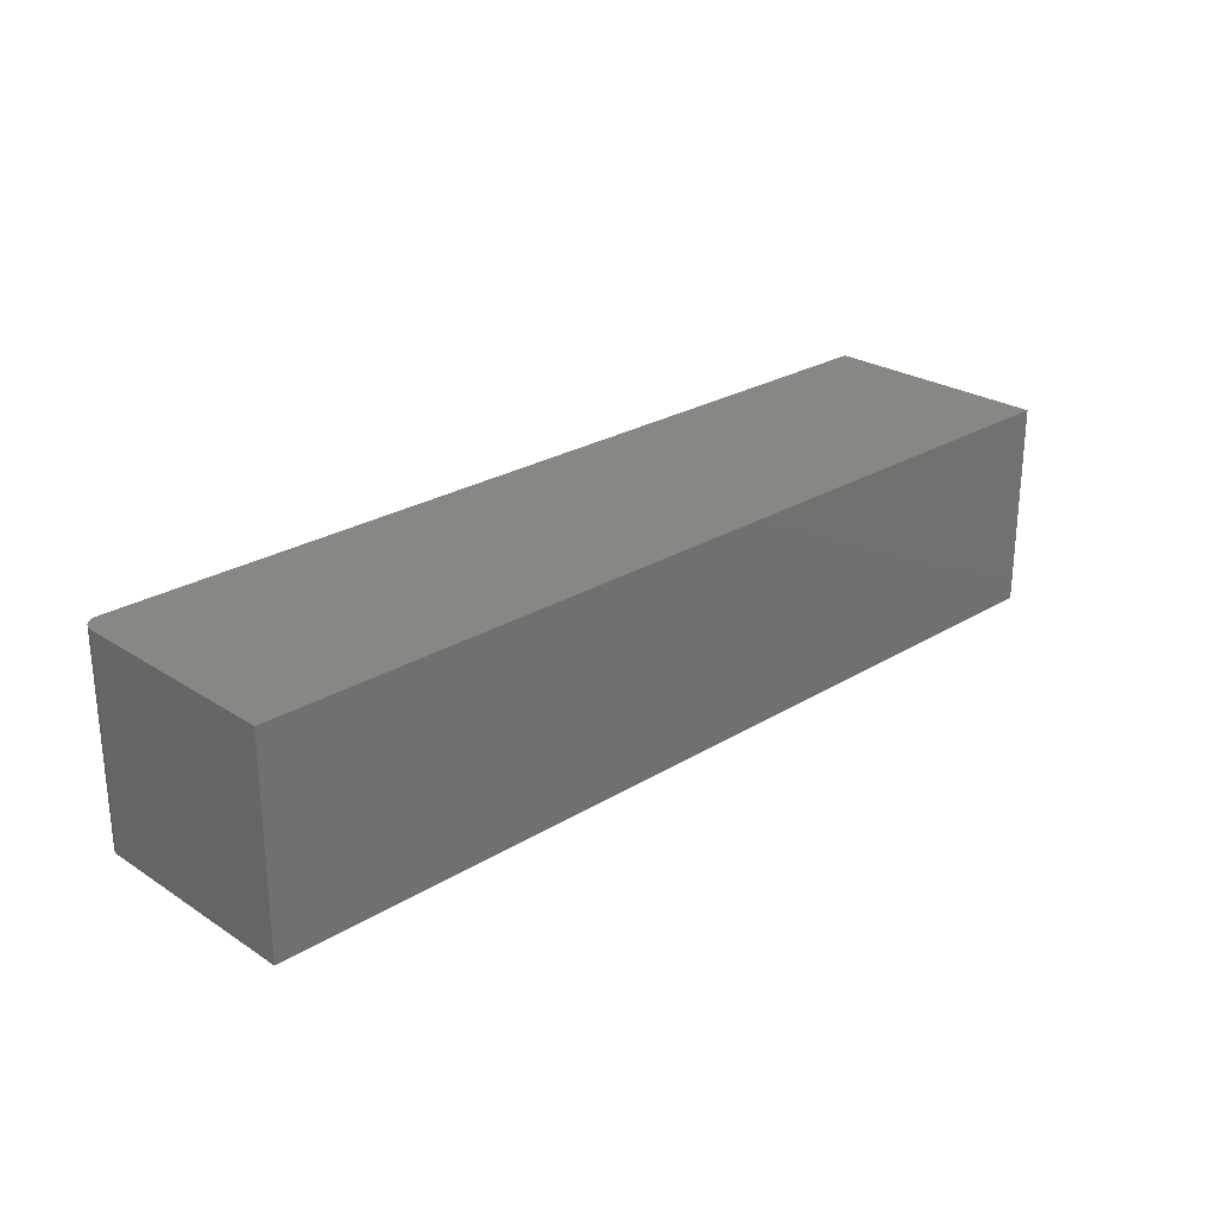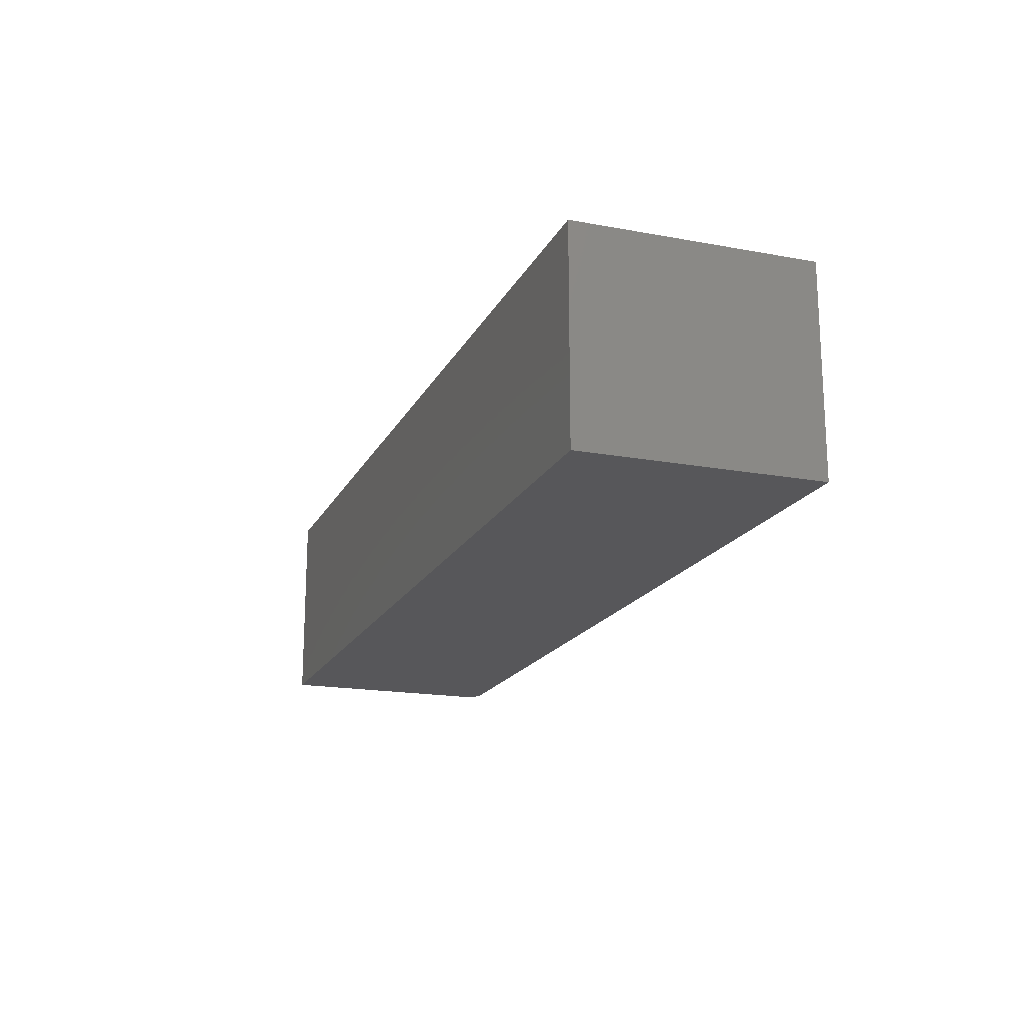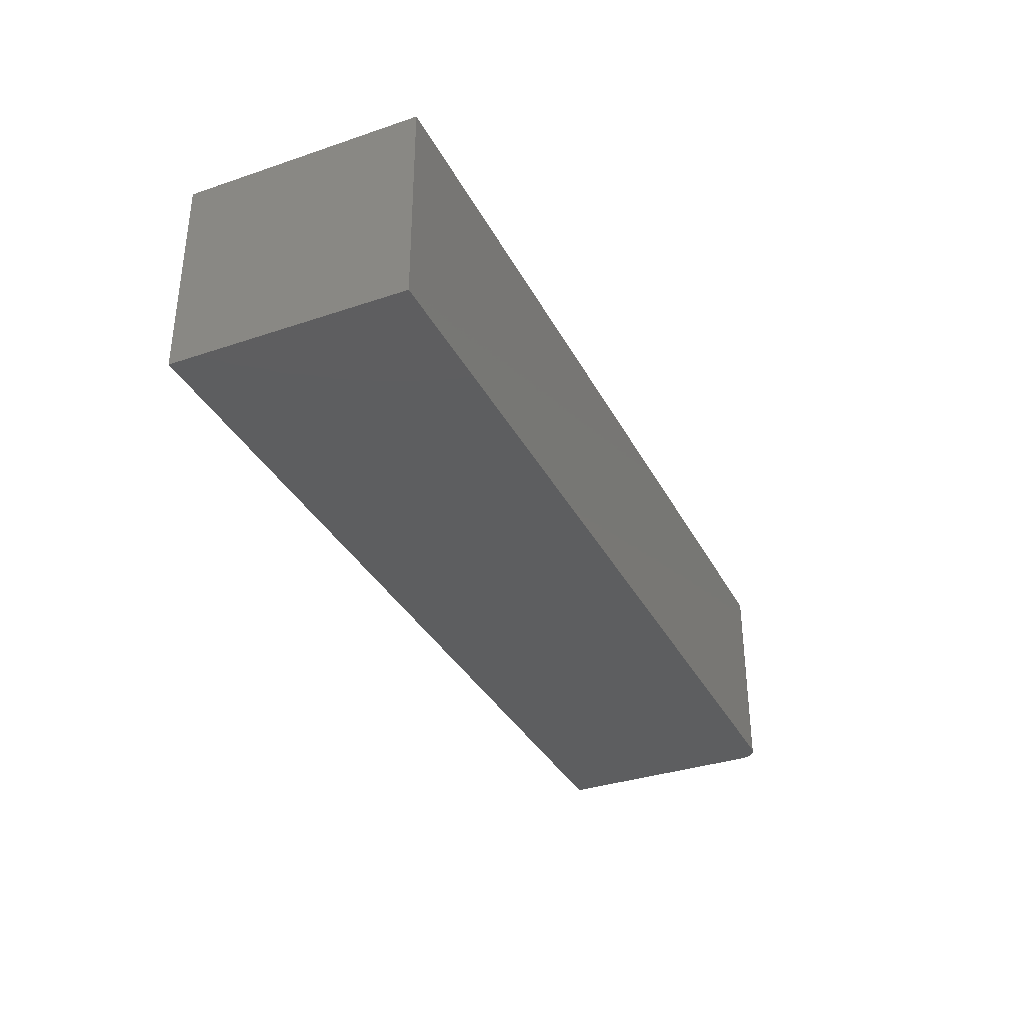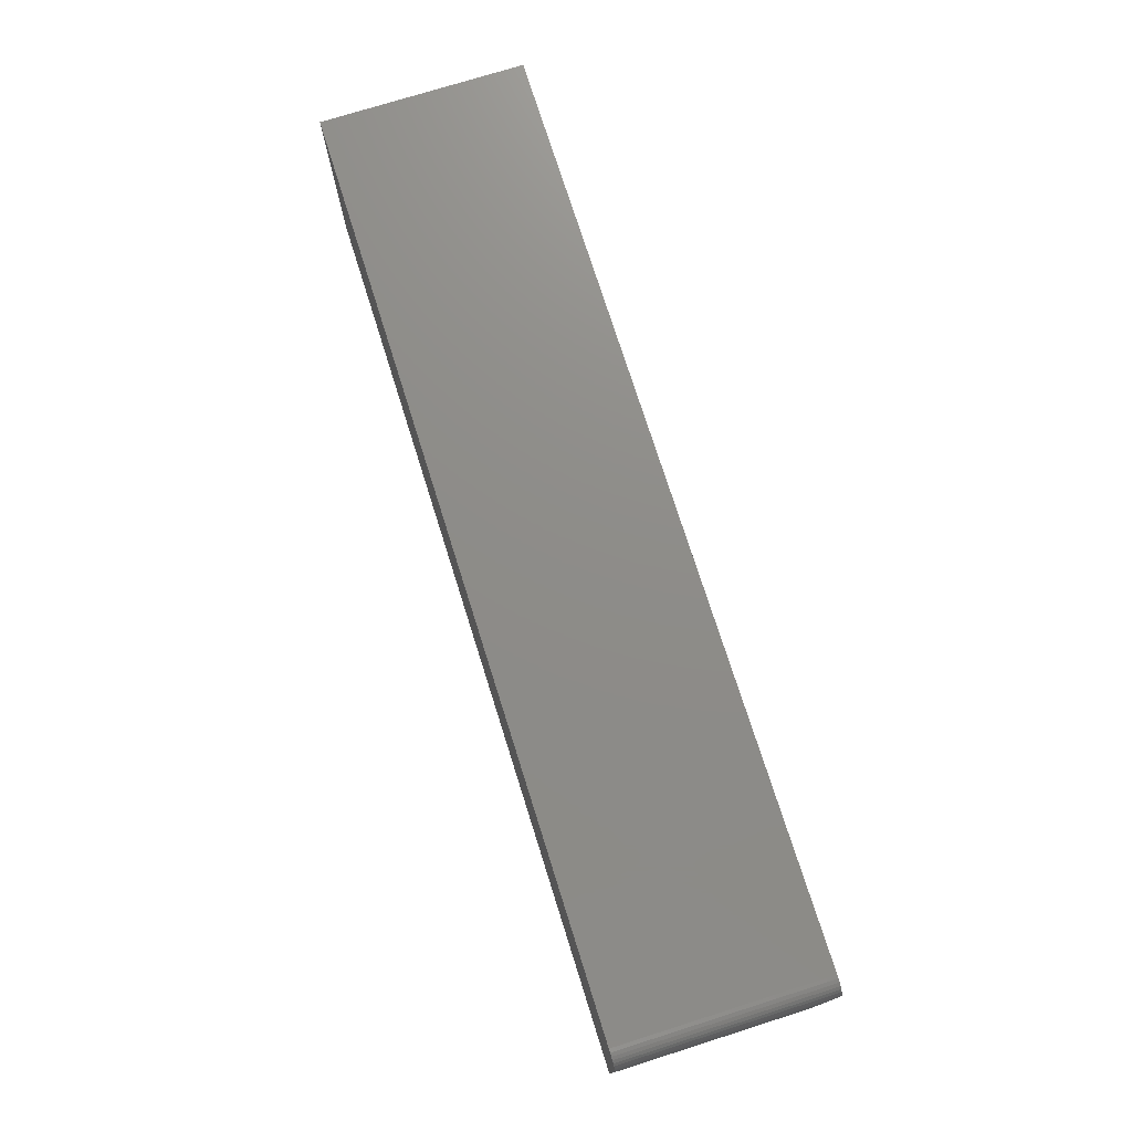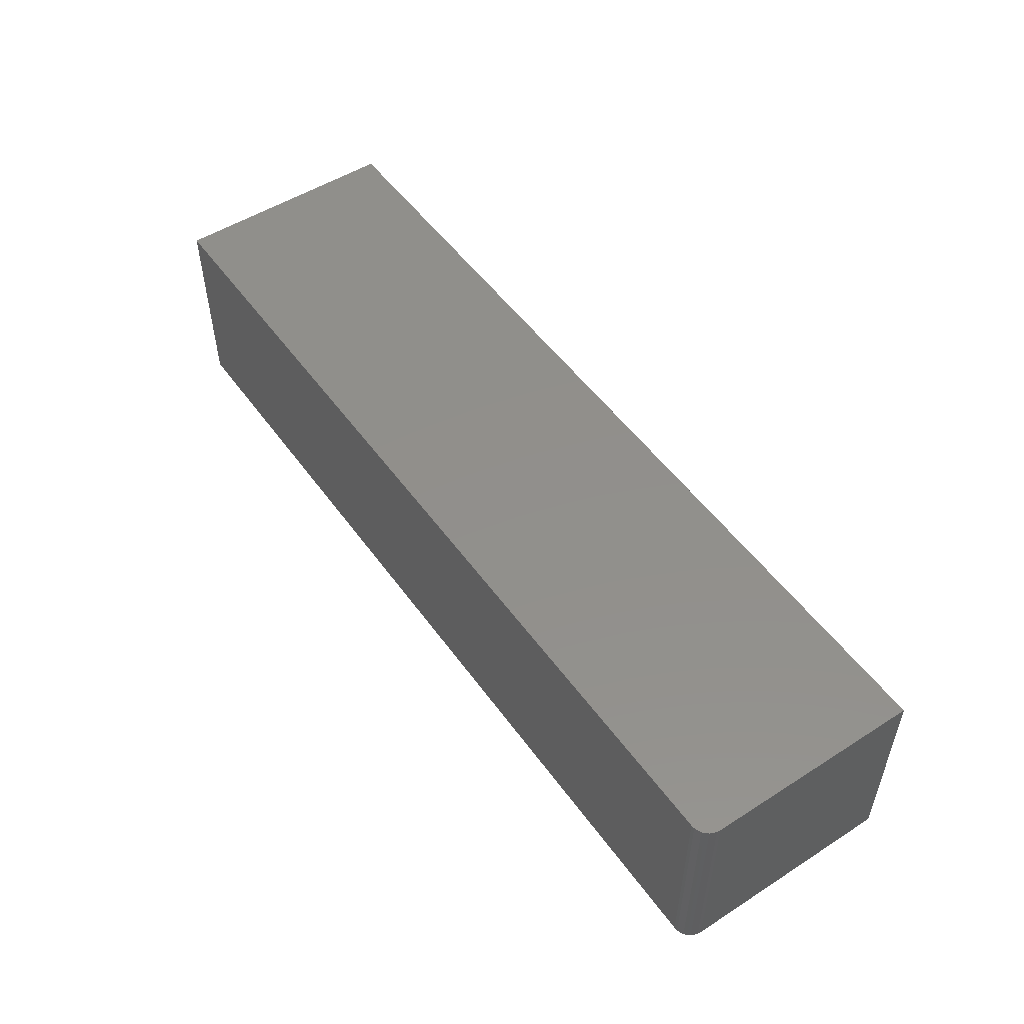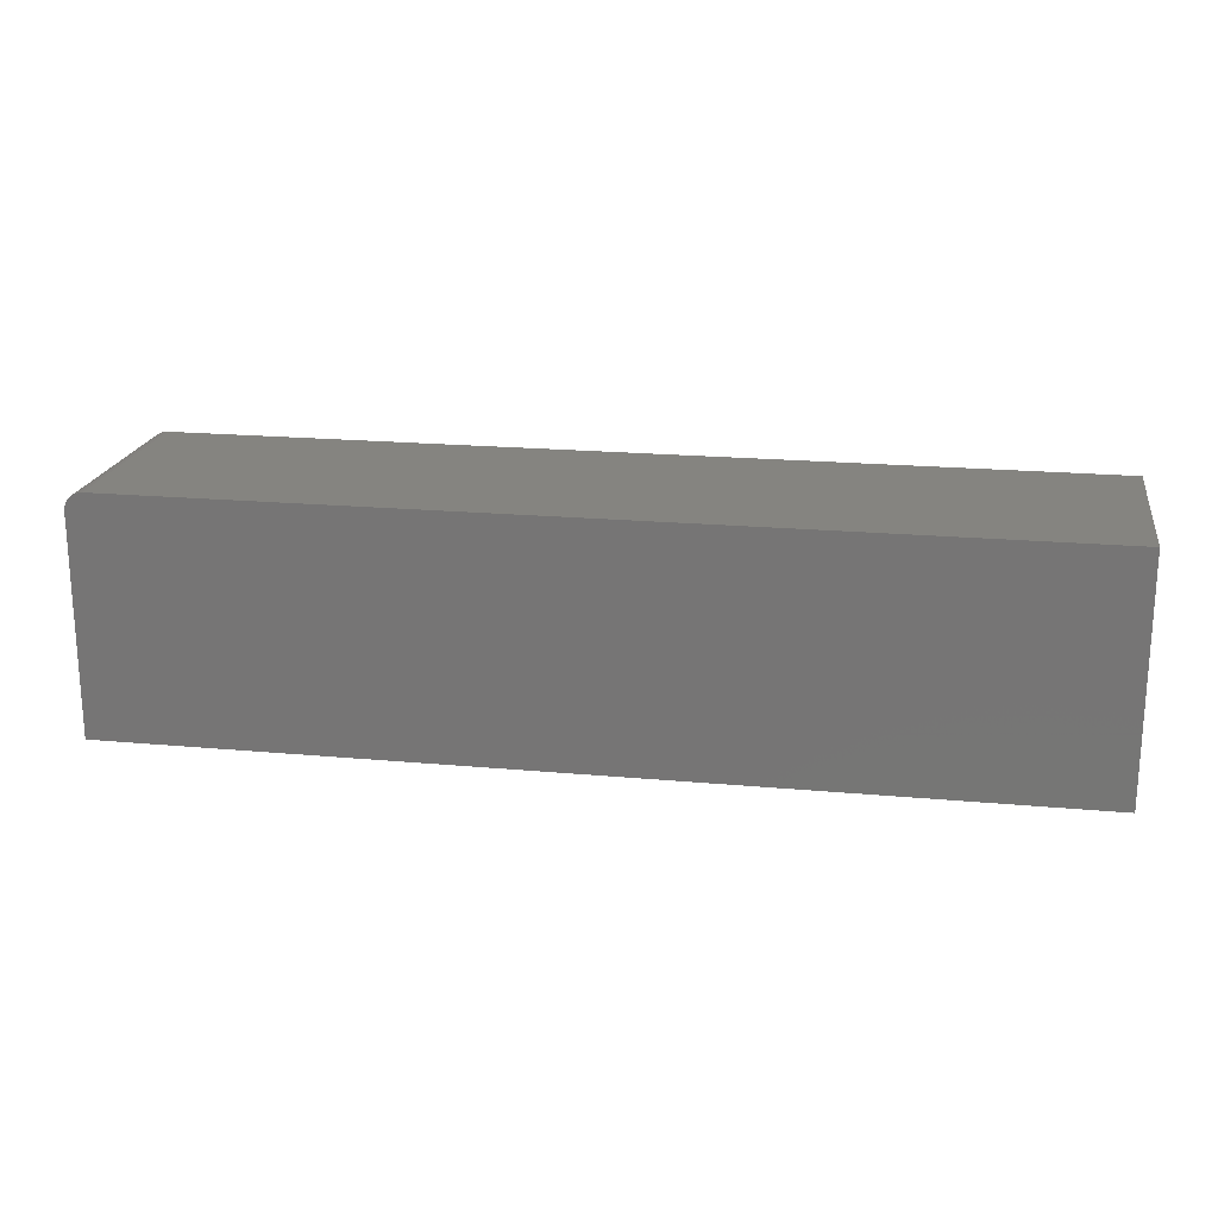
<metadata>
{"format":"stl","ext":"stl","renderer":"f3d","projection":"perspective","resolution":1024,"background":"white","views":[{"elev":25.6,"azim":135.8,"up":"+Y"},{"elev":-18.0,"azim":-109.8,"up":"+Y"},{"elev":-34.6,"azim":-65.6,"up":"+Y"},{"elev":74.6,"azim":72.5,"up":"+Z"},{"elev":51.5,"azim":55.3,"up":"+Y"},{"elev":19.9,"azim":-170.4,"up":"+Z"}]}
</metadata>
<code>
# stl→obj: 24 verts, 44 faces
v -0.75 -0.04688 0.2031
v 0.03906 -0.04688 0.2031
v -0.75 0.131 0.2031
v 0.03906 0.131 0.2031
v -0.75 0.131 0
v 0.04211 0.131 0.2028
v 0.04504 0.131 0.2019
v 0.05439 0.131 0.1905
v 0.05469 0.131 0.1875
v 0.04774 0.131 0.2005
v 0.05011 0.131 0.1985
v 0.05205 0.131 0.1962
v 0.0535 0.131 0.1935
v 0.05469 0.131 0
v 0.05469 -0.04688 0
v 0.05469 -0.04688 0.1875
v 0.05439 -0.04688 0.1905
v 0.0535 -0.04688 0.1935
v 0.05205 -0.04688 0.1962
v 0.05011 -0.04688 0.1985
v 0.04774 -0.04688 0.2005
v 0.04504 -0.04688 0.2019
v 0.04211 -0.04688 0.2028
v -0.75 -0.04688 0
f 1 2 3
f 3 2 4
f 5 3 4
f 4 6 7
f 8 9 7
f 8 7 10
f 8 10 11
f 8 11 12
f 8 12 13
f 9 14 7
f 7 14 5
f 7 5 4
f 15 14 16
f 16 14 9
f 16 17 18
f 15 16 18
f 15 18 19
f 15 19 20
f 15 20 21
f 15 21 22
f 15 22 23
f 15 23 2
f 15 2 1
f 15 1 24
f 16 9 17
f 17 9 8
f 17 8 18
f 18 8 13
f 18 13 19
f 19 13 12
f 19 12 20
f 20 12 11
f 20 11 21
f 21 11 10
f 21 10 22
f 22 10 7
f 22 7 23
f 23 7 6
f 23 6 2
f 2 6 4
f 24 5 15
f 15 5 14
f 5 24 3
f 3 24 1

</code>
